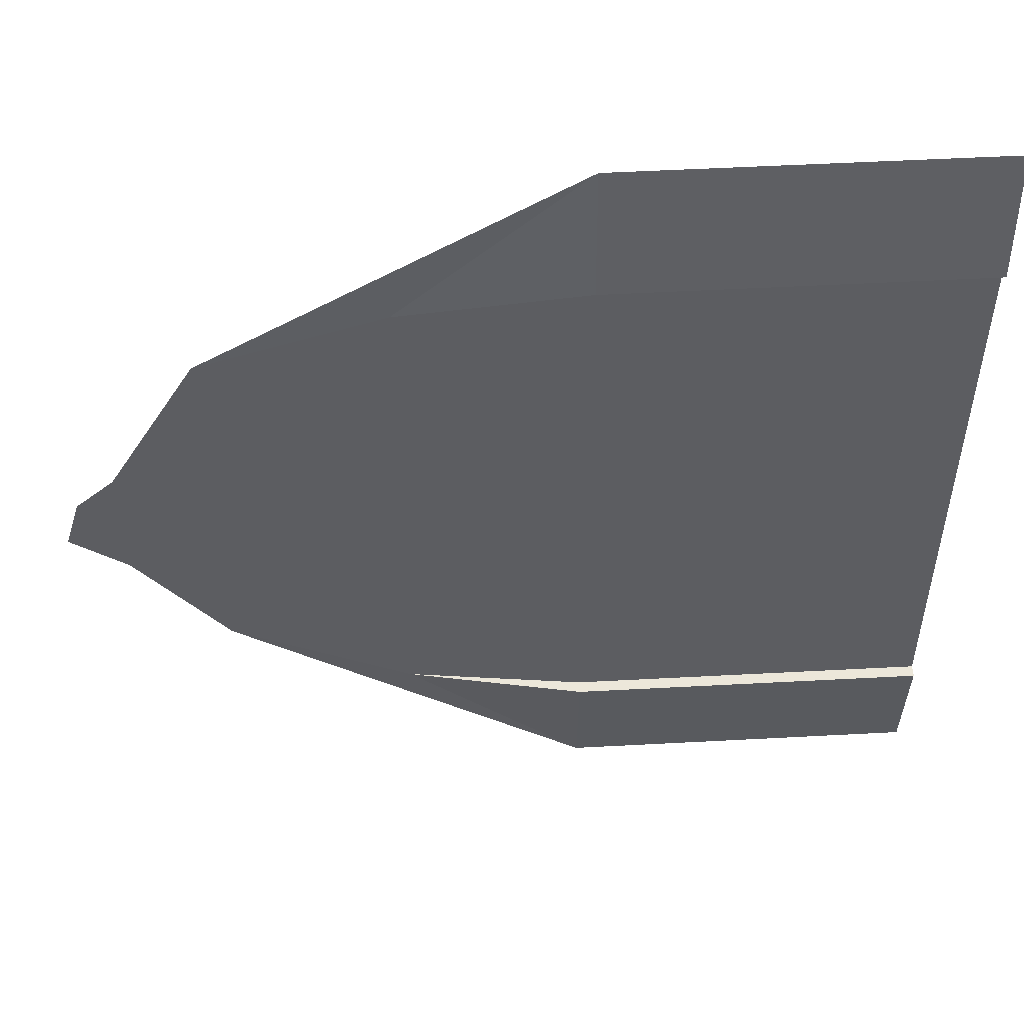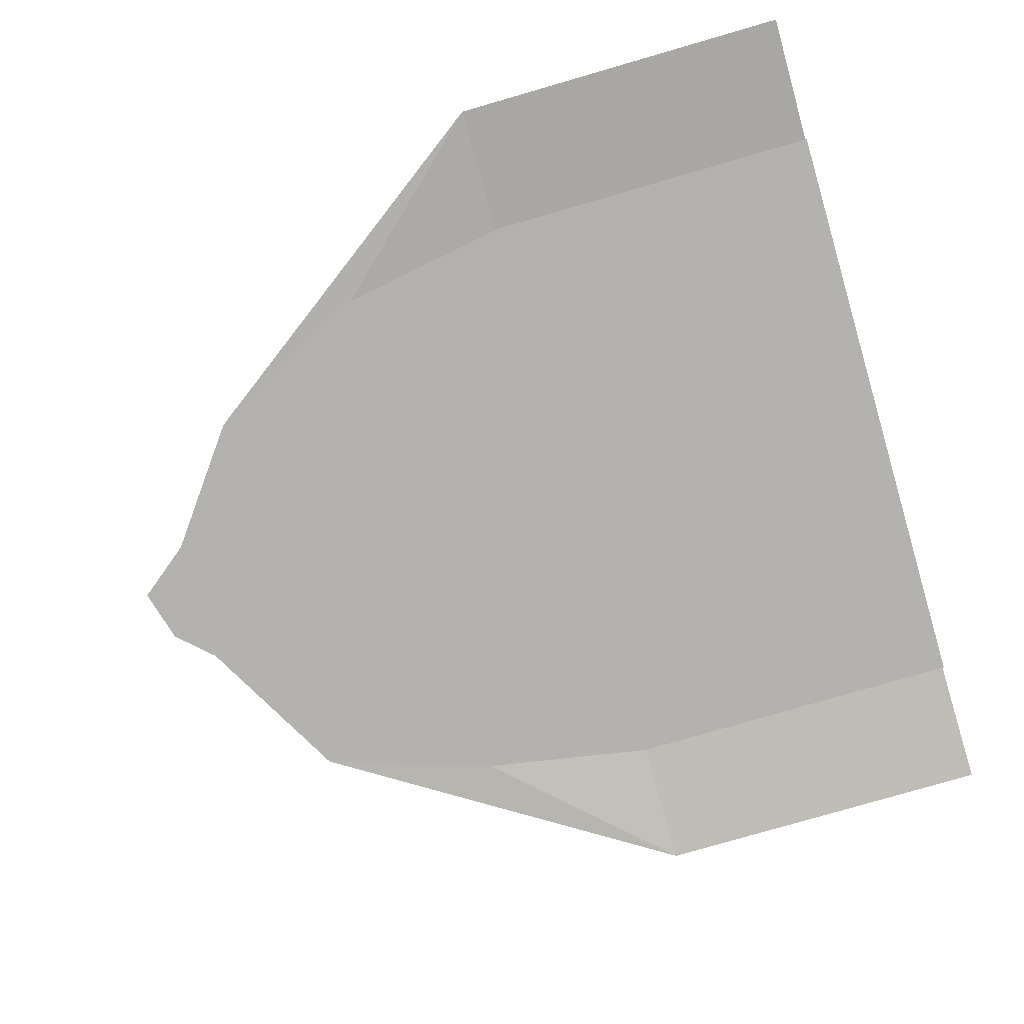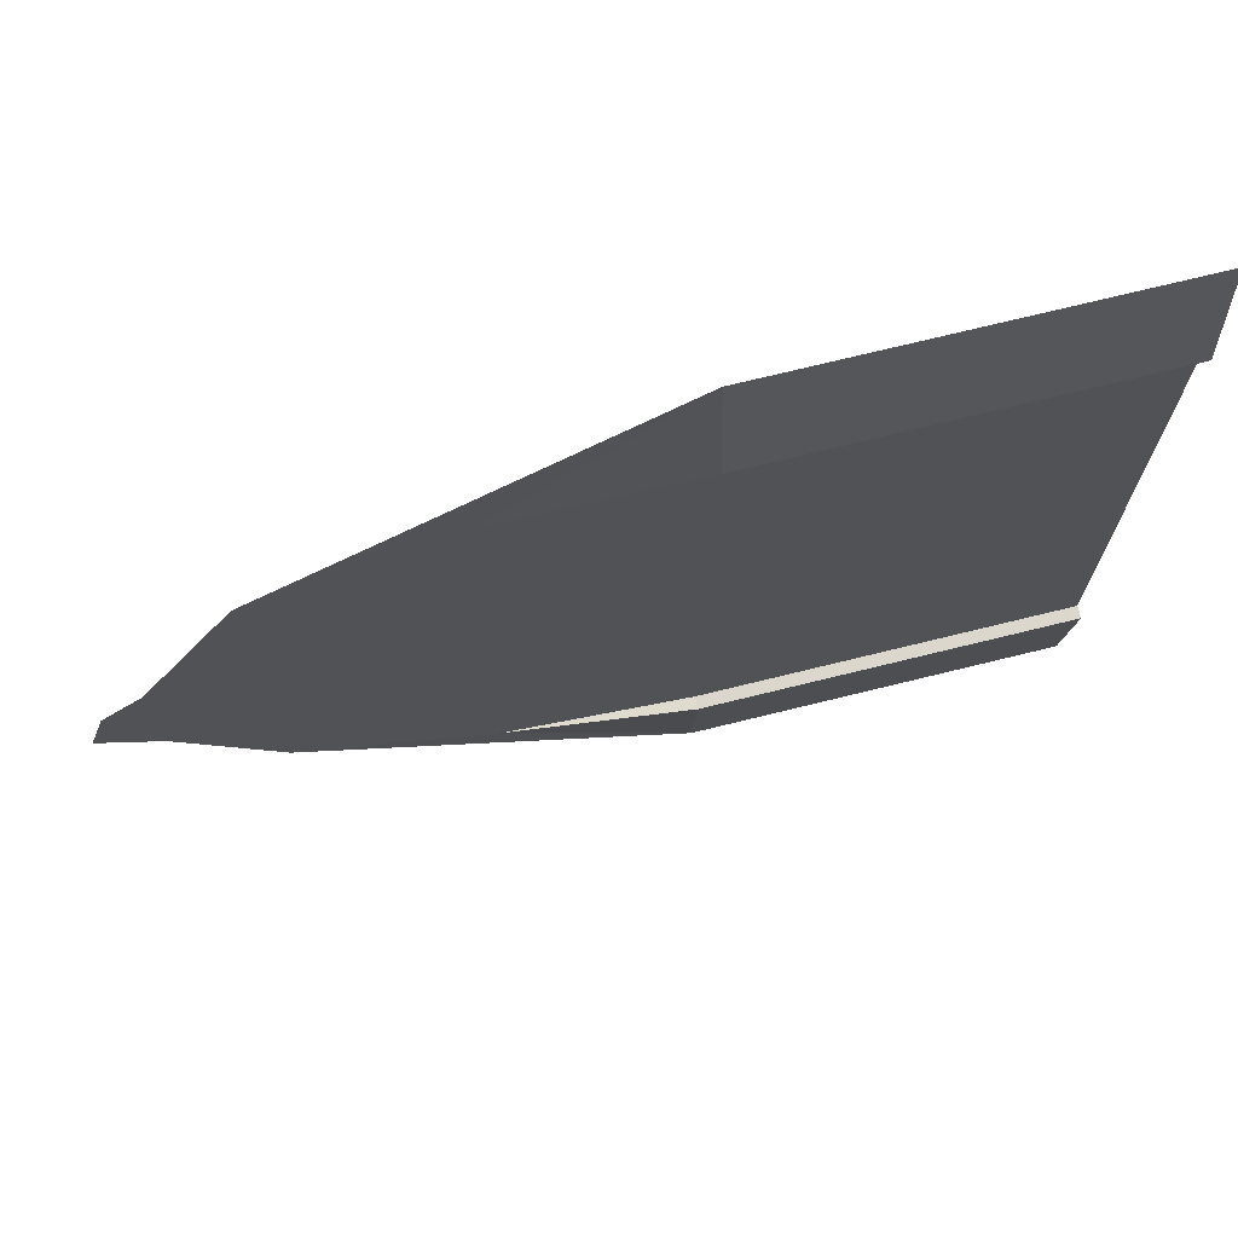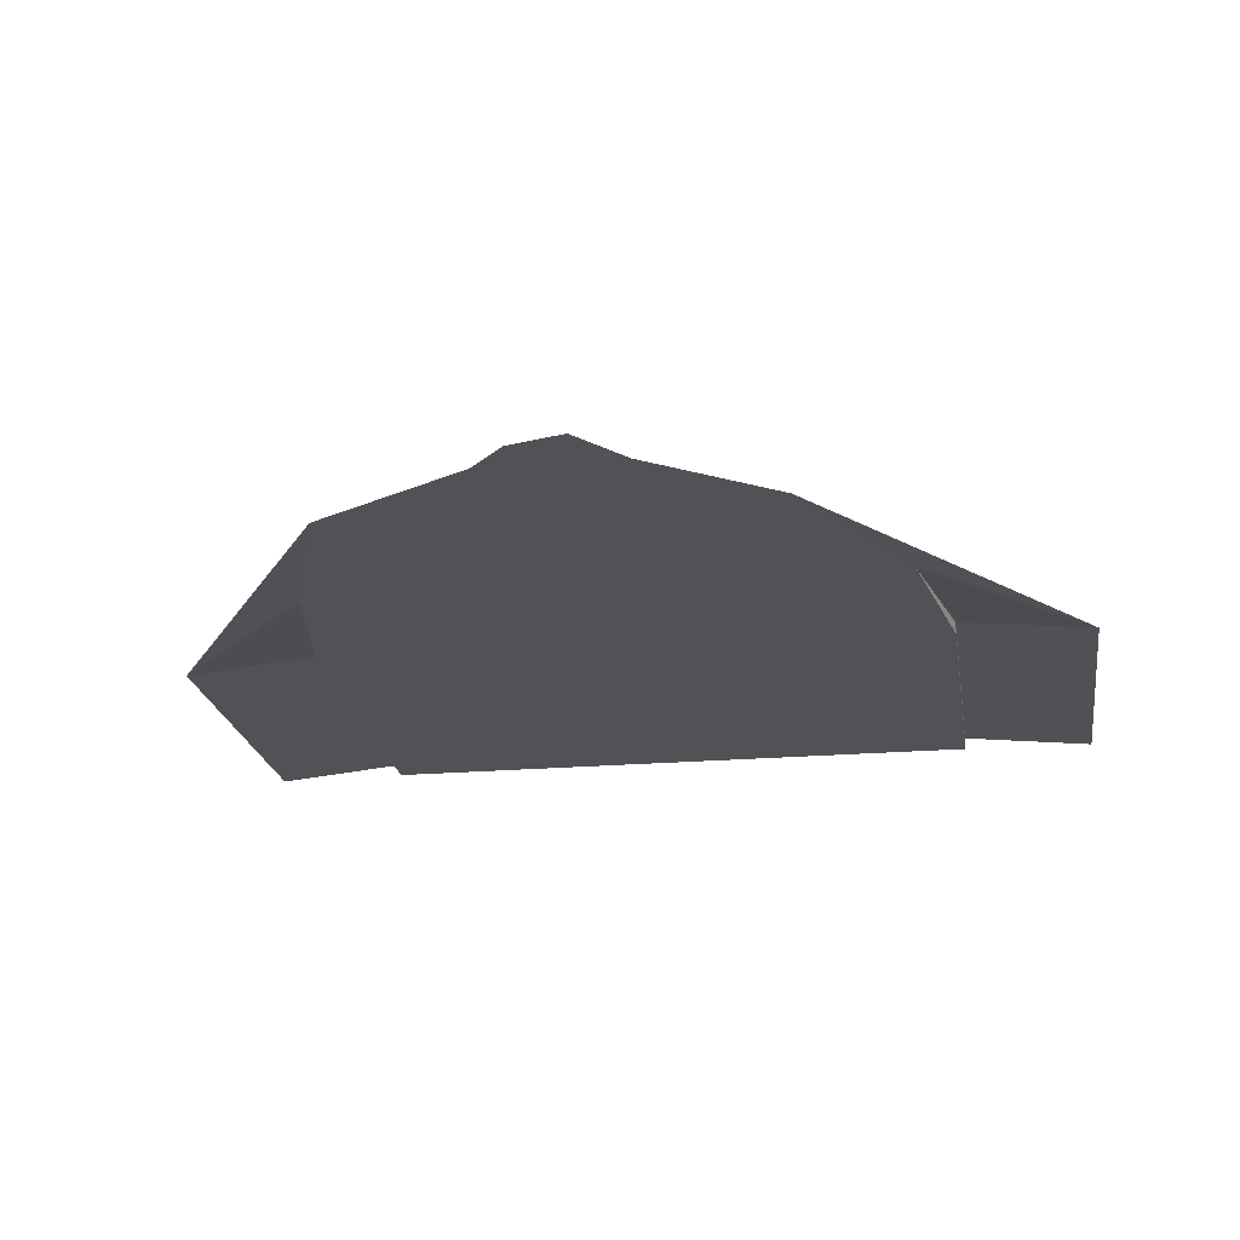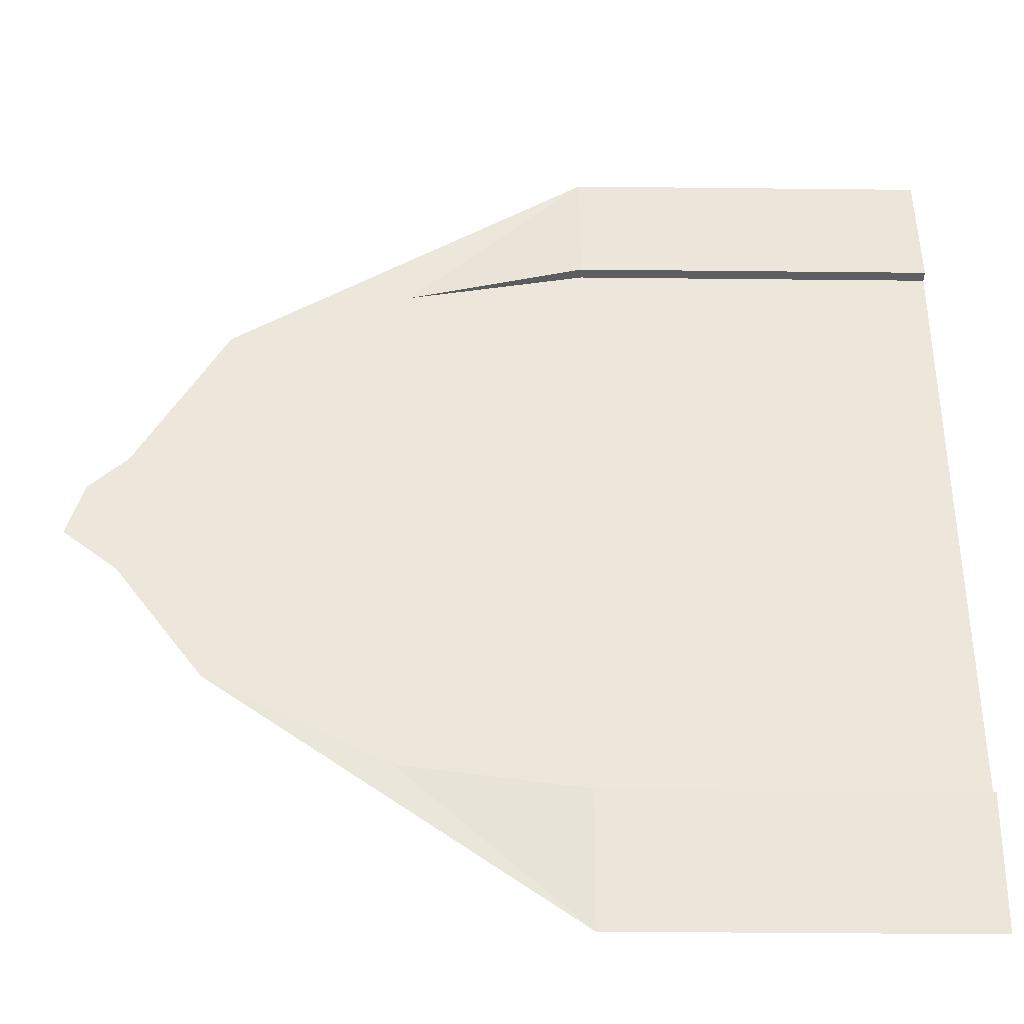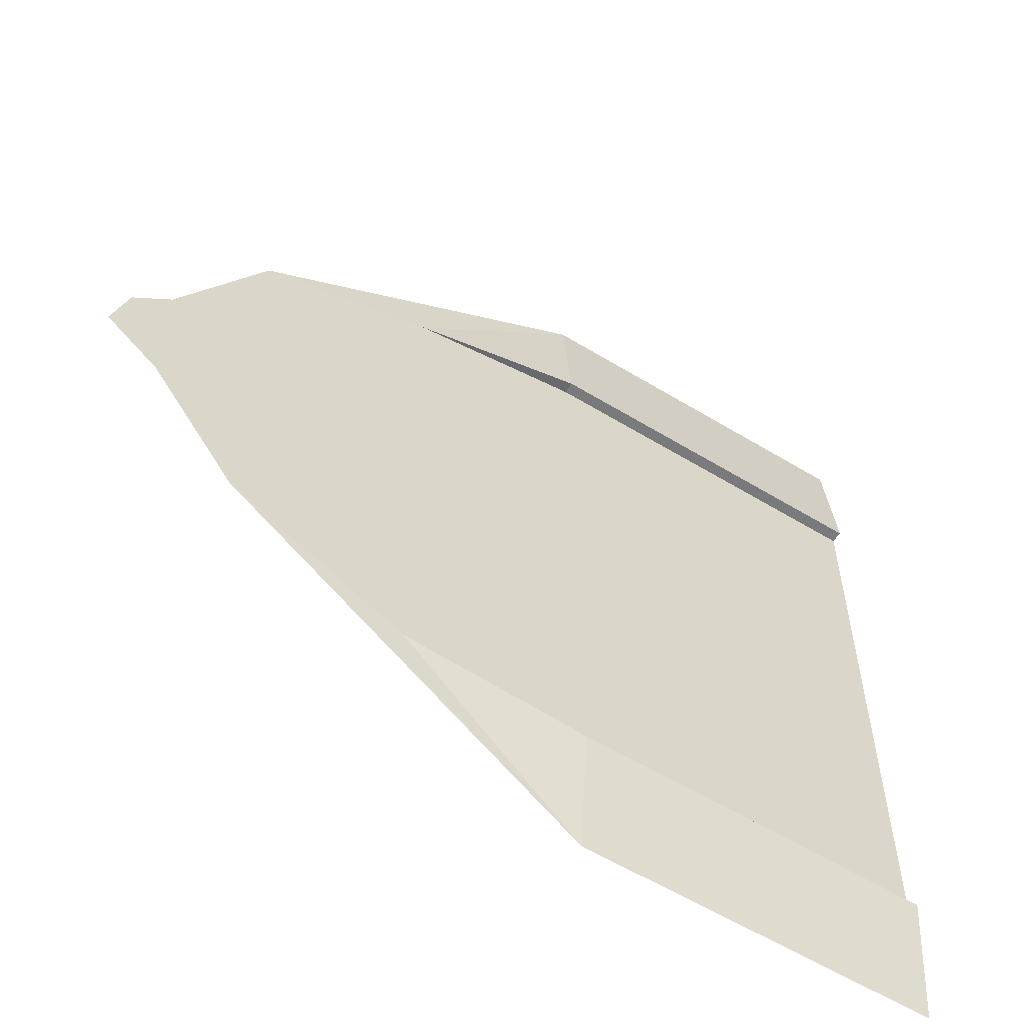
<metadata>
{"format":"obj","ext":"obj","renderer":"f3d","projection":"perspective","resolution":1024,"background":"white","views":[{"elev":52.8,"azim":-3.3,"up":"+Y"},{"elev":-79.7,"azim":16.1,"up":"+Z"},{"elev":73.1,"azim":-13.8,"up":"+Y"},{"elev":-20.9,"azim":-81.3,"up":"+Z"},{"elev":-37.5,"azim":-0.8,"up":"+Y"},{"elev":-58.0,"azim":-32.3,"up":"+Y"}]}
</metadata>
<code>
v 0.5 0.5 0
v 0.5 -0.5 0
v 0.5 -0.35 0.015
v 0.5 0.35 0.015
v 0.5 -0.35 0.0015
v 0.5 0.35 0.0015
v 0.5 0.5 0
v 0.5 -0.5 0
v 0.5 -0.35 0.015
v 0.5 0.35 0.015
v 0.5 -0.35 0.0015
v 0.5 0.35 0.0015
v 0.1 0.5 0
v 0.1 -0.5 0
v 0.1 -0.35 0.015
v 0.1 0.35 0.015
v 0.1 -0.35 0.0015
v 0.1 0.35 0.0015
v -0.1 -0.315 0.001202
v -0.1 0.315 0.001202
v -0.3 -0.21 0.000208
v -0.3 0.2505 0.000208
v -0.4 -0.07435 0.000208
v -0.4 0.07435 0.000208
v -0.4605 -0.02657 0.000208
v -0.4426 0.03498 0.000208
f 4 7 10
f 3 11 9
f 2 9 8
f 4 12 10
f 5 12 11
f 12 16 10
f 12 17 11
f 7 16 10
f 11 15 9
f 9 14 8
f 18 19 17
f 18 20 16
f 17 19 15
f 13 20 16
f 15 19 14
f 20 21 19
f 20 13 22
f 19 21 14
f 21 24 23
f 23 26 25
f 4 1 7
f 3 5 11
f 2 3 9
f 4 6 12
f 5 6 12
f 12 18 16
f 12 18 17
f 7 13 16
f 11 17 15
f 9 15 14
f 18 20 19
f 20 22 21
f 21 22 24
f 23 24 26

</code>
